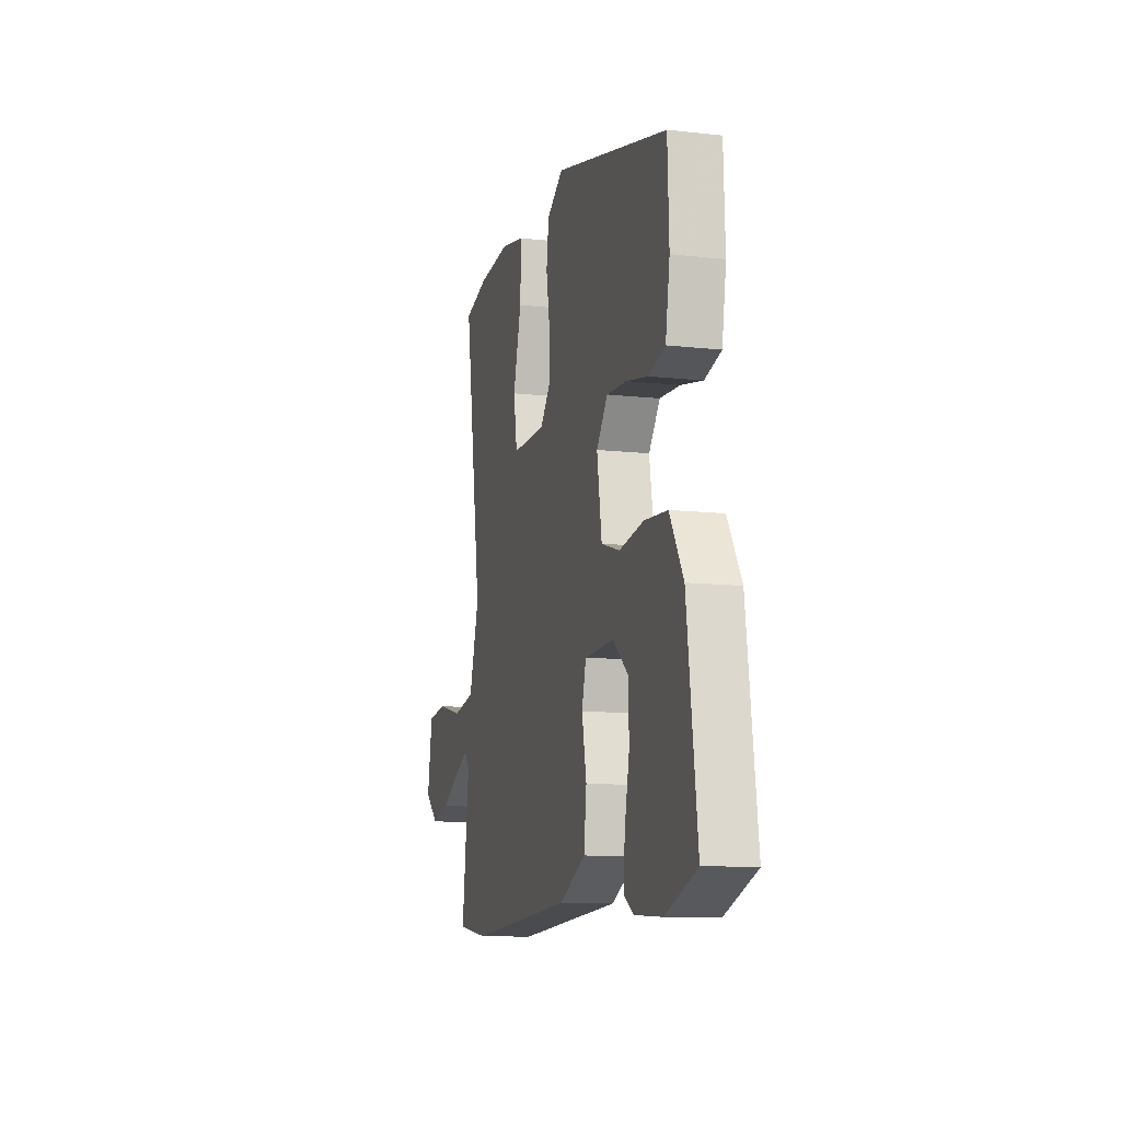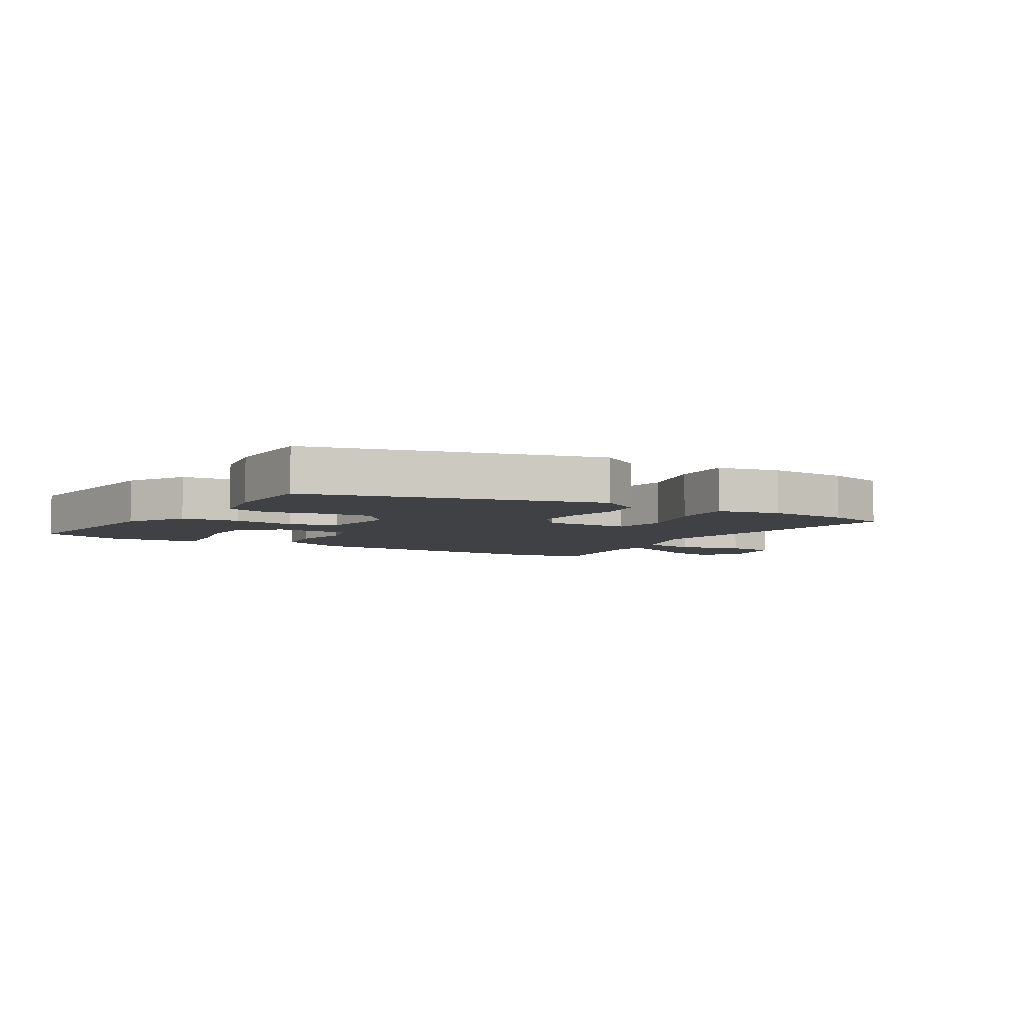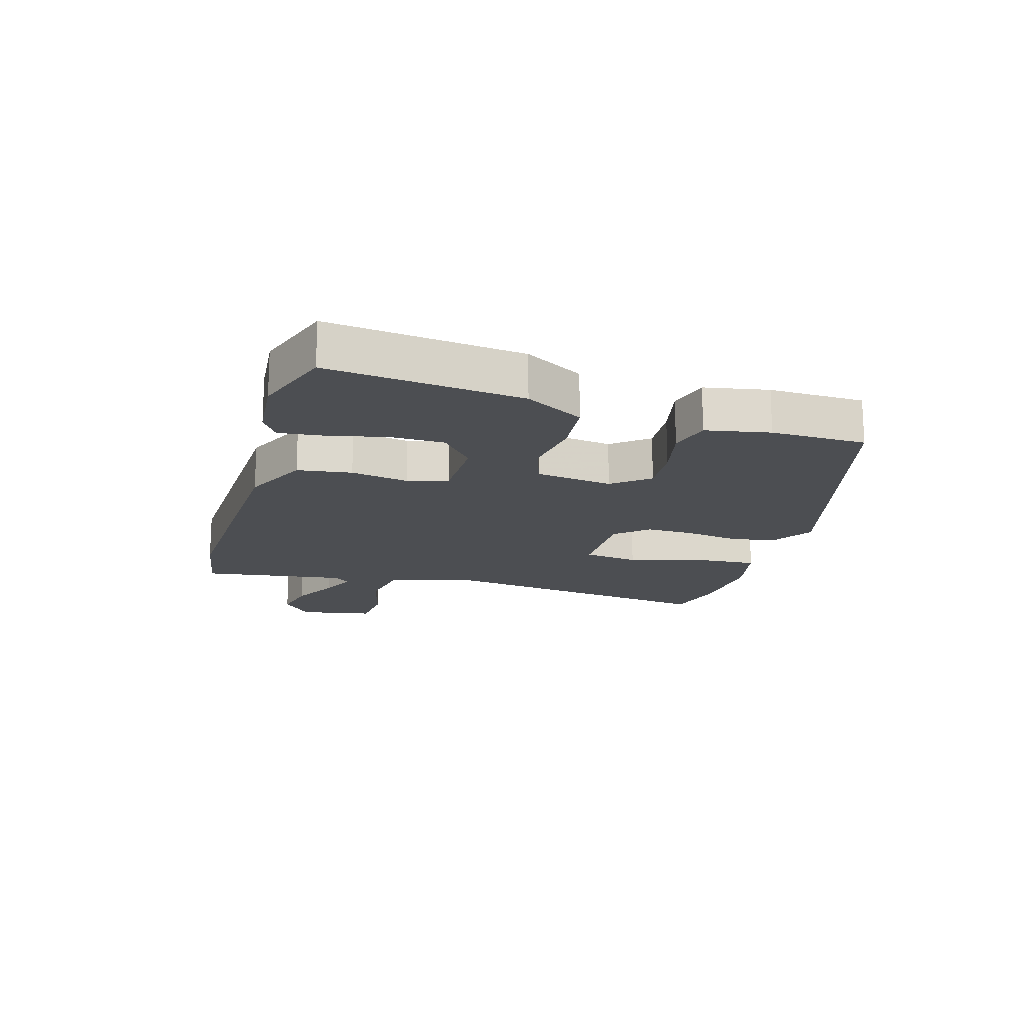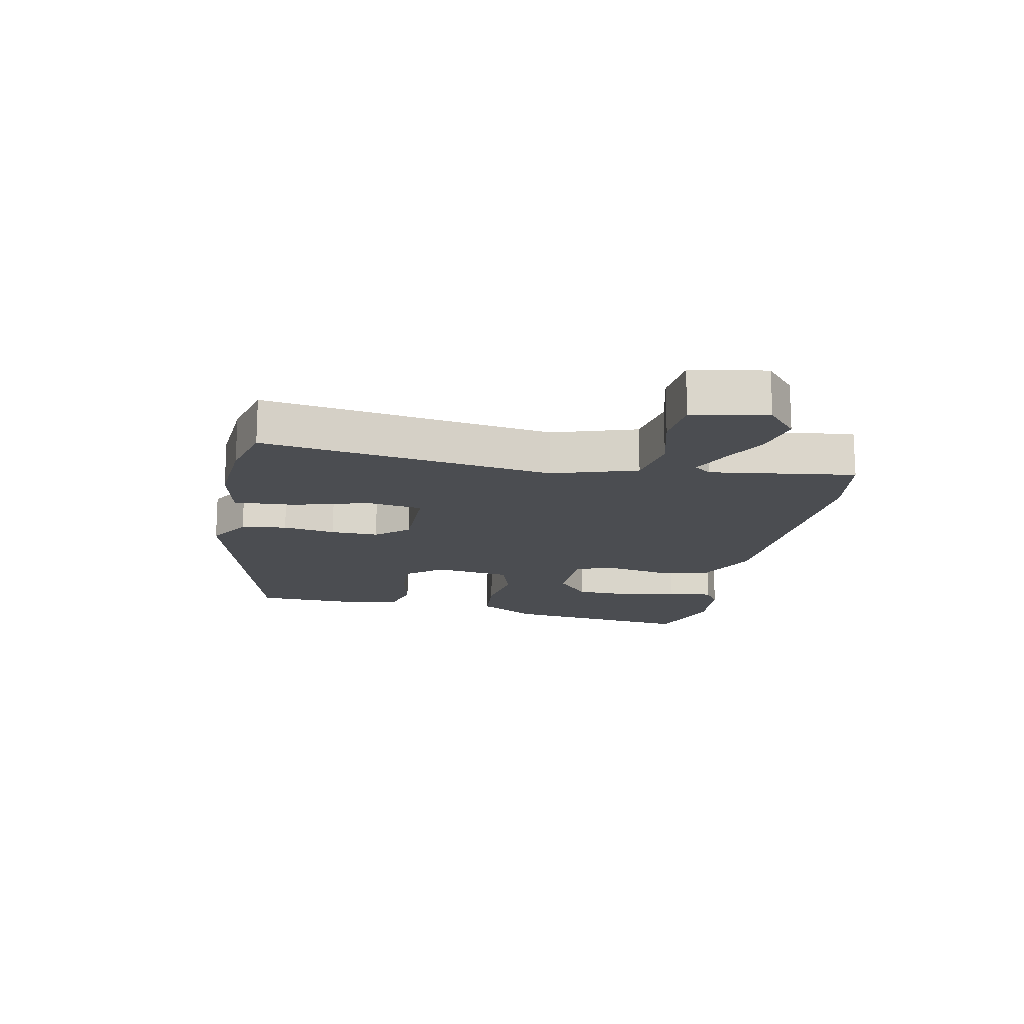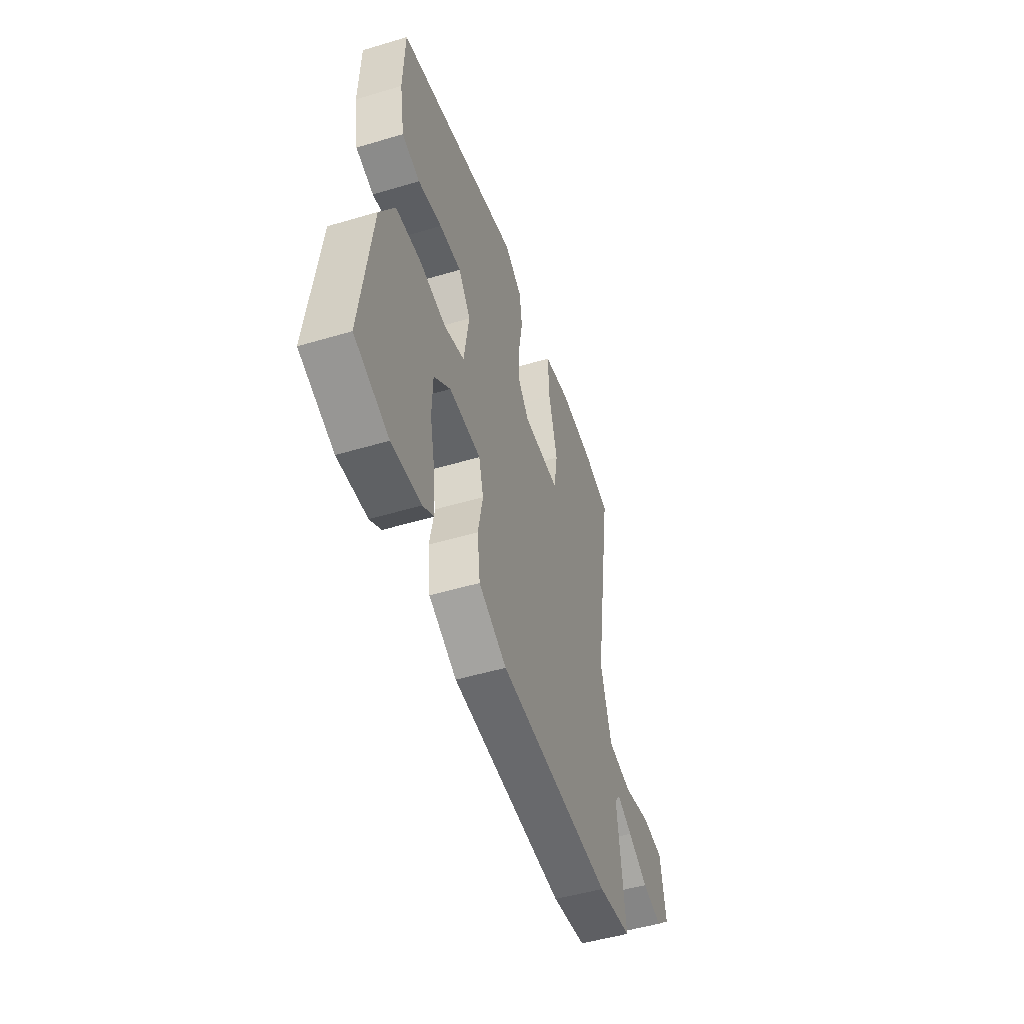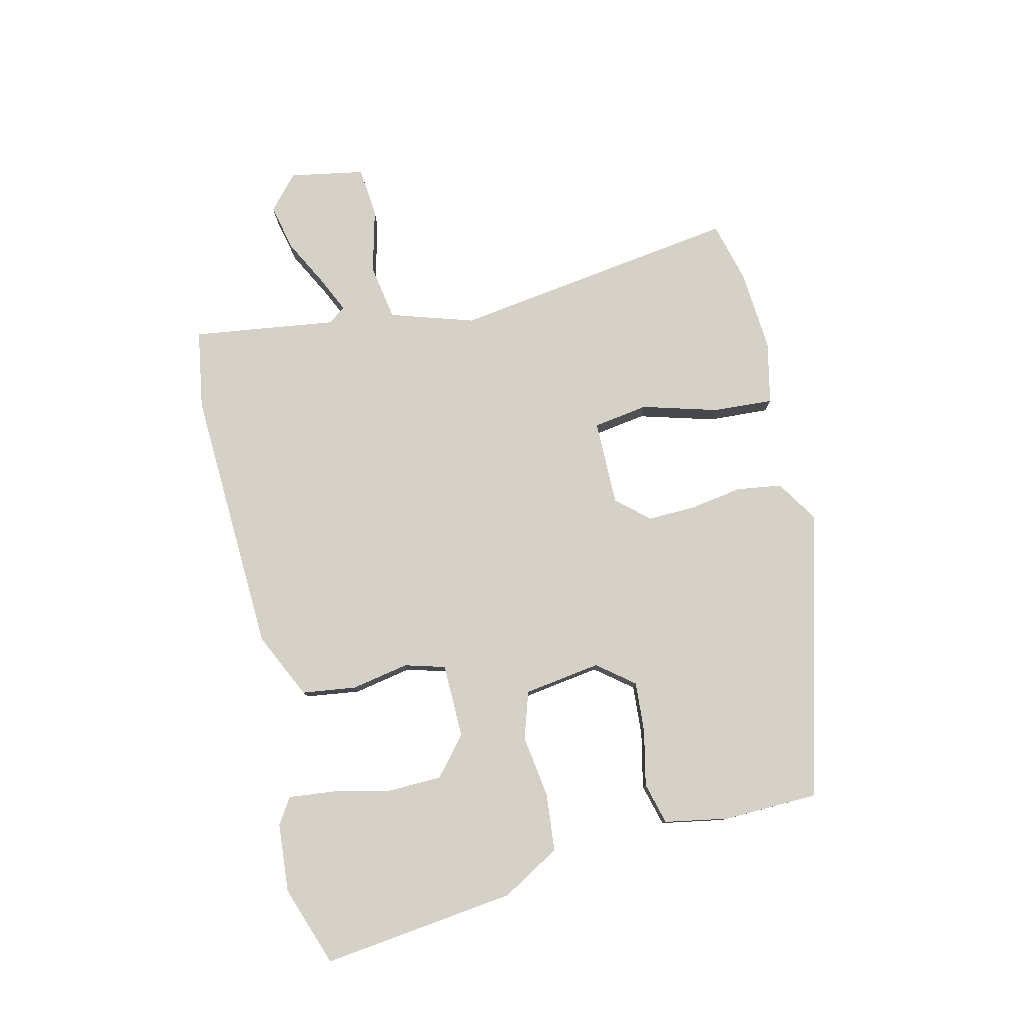
<metadata>
{"format":"obj","ext":"obj","renderer":"f3d","projection":"perspective","resolution":1024,"background":"white","views":[{"elev":-11.4,"azim":-105.2,"up":"+Z"},{"elev":-5.4,"azim":-30.4,"up":"+Y"},{"elev":-17.0,"azim":-105.3,"up":"+Y"},{"elev":-15.9,"azim":79.4,"up":"+Y"},{"elev":-49.8,"azim":-71.8,"up":"+Z"},{"elev":78.9,"azim":-102.6,"up":"+Y"}]}
</metadata>
<code>
v -0.472 0.07 0.401
v 0.006 0.07 0.523
v 0.075 0.07 0.478
v 0.085 0.07 0.403
v 0.07 0.07 0.316
v 0.067 0.07 0.237
v 0.112 0.07 0.183
v 0.255 0.07 0.182
v 0.27 0.07 0.273
v 0.236 0.07 0.398
v 0.231 0.07 0.499
v 0.335 0.07 0.52
v 0.471 0.07 0.508
v 0.571 0.07 0.481
v 0.497 0.07 0.003
v 0.539 0.07 -0.136
v 0.632 0.07 -0.153
v 0.739 0.07 -0.127
v 0.822 0.07 -0.136
v 0.843 0.07 -0.26
v 0.786 0.07 -0.309
v 0.709 0.07 -0.291
v 0.631 0.07 -0.249
v 0.572 0.07 -0.221
v 0.55 0.07 -0.249
v 0.58 0.07 -0.488
v 0.448 0.07 -0.508
v 0.006 0.07 -0.484
v -0.103 0.07 -0.431
v -0.114 0.07 -0.341
v -0.095 0.07 -0.246
v -0.113 0.07 -0.179
v -0.236 0.07 -0.176
v -0.3 0.07 -0.229
v -0.303 0.07 -0.318
v -0.283 0.07 -0.414
v -0.276 0.07 -0.49
v -0.319 0.07 -0.517
v -0.432 0.07 -0.525
v -0.564 0.07 -0.477
v -0.522 0.07 -0.157
v -0.465 0.07 -0.061
v -0.369 0.07 -0.053
v -0.266 0.07 -0.069
v -0.188 0.07 -0.045
v -0.168 0.07 0.082
v -0.215 0.07 0.143
v -0.299 0.07 0.138
v -0.391 0.07 0.119
v -0.46 0.07 0.138
v -0.478 0.07 0.244
v -0.472 0 0.401
v 0.006 0 0.523
v 0.075 0 0.478
v 0.085 0 0.403
v 0.07 0 0.316
v 0.067 0 0.237
v 0.112 0 0.183
v 0.255 0 0.182
v 0.27 0 0.273
v 0.236 0 0.398
v 0.231 0 0.499
v 0.335 0 0.52
v 0.471 0 0.508
v 0.571 0 0.481
v 0.497 0 0.003
v 0.539 0 -0.136
v 0.632 0 -0.153
v 0.739 0 -0.127
v 0.822 0 -0.136
v 0.843 0 -0.26
v 0.786 0 -0.309
v 0.709 0 -0.291
v 0.631 0 -0.249
v 0.572 0 -0.221
v 0.55 0 -0.249
v 0.58 0 -0.488
v 0.448 0 -0.508
v 0.006 0 -0.484
v -0.103 0 -0.431
v -0.114 0 -0.341
v -0.095 0 -0.246
v -0.113 0 -0.179
v -0.236 0 -0.176
v -0.3 0 -0.229
v -0.303 0 -0.318
v -0.283 0 -0.414
v -0.276 0 -0.49
v -0.319 0 -0.517
v -0.432 0 -0.525
v -0.564 0 -0.477
v -0.522 0 -0.157
v -0.465 0 -0.061
v -0.369 0 -0.053
v -0.266 0 -0.069
v -0.188 0 -0.045
v -0.168 0 0.082
v -0.215 0 0.143
v -0.299 0 0.138
v -0.391 0 0.119
v -0.46 0 0.138
v -0.478 0 0.244
f 48 49 50 51
f 47 48 51 1
f 41 42 43 44
f 41 44 45
f 40 41 45
f 35 36 37 38
f 34 35 38 39
f 28 29 30 31
f 28 31 32
f 25 26 27 28
f 24 25 28 32
f 20 21 22 23
f 20 23 24
f 17 18 19 20
f 16 17 20 24
f 12 13 14 15
f 12 15 16
f 9 10 11 12
f 8 9 12 16
f 7 8 16 24
f 2 3 4 5
f 47 1 2 5
f 46 47 5 6
f 34 39 40
f 34 40 45
f 33 34 45
f 32 33 45
f 7 24 32 45
f 6 7 45 46
f 102 101 100 99
f 52 102 99 98
f 95 94 93 92
f 96 95 92
f 96 92 91
f 89 88 87 86
f 90 89 86 85
f 82 81 80 79
f 83 82 79
f 79 78 77 76
f 83 79 76 75
f 74 73 72 71
f 75 74 71
f 71 70 69 68
f 75 71 68 67
f 66 65 64 63
f 67 66 63
f 63 62 61 60
f 67 63 60 59
f 75 67 59 58
f 56 55 54 53
f 56 53 52 98
f 57 56 98 97
f 91 90 85
f 96 91 85
f 96 85 84
f 96 84 83
f 96 83 75 58
f 97 96 58 57
f 1 52 53 2
f 2 53 54 3
f 3 54 55 4
f 4 55 56 5
f 5 56 57 6
f 6 57 58 7
f 7 58 59 8
f 8 59 60 9
f 9 60 61 10
f 10 61 62 11
f 11 62 63 12
f 12 63 64 13
f 13 64 65 14
f 14 65 66 15
f 15 66 67 16
f 16 67 68 17
f 17 68 69 18
f 18 69 70 19
f 19 70 71 20
f 20 71 72 21
f 21 72 73 22
f 22 73 74 23
f 23 74 75 24
f 24 75 76 25
f 25 76 77 26
f 26 77 78 27
f 27 78 79 28
f 28 79 80 29
f 29 80 81 30
f 30 81 82 31
f 31 82 83 32
f 32 83 84 33
f 33 84 85 34
f 34 85 86 35
f 35 86 87 36
f 36 87 88 37
f 37 88 89 38
f 38 89 90 39
f 39 90 91 40
f 40 91 92 41
f 41 92 93 42
f 42 93 94 43
f 43 94 95 44
f 44 95 96 45
f 45 96 97 46
f 46 97 98 47
f 47 98 99 48
f 48 99 100 49
f 49 100 101 50
f 50 101 102 51
f 51 102 52 1

</code>
